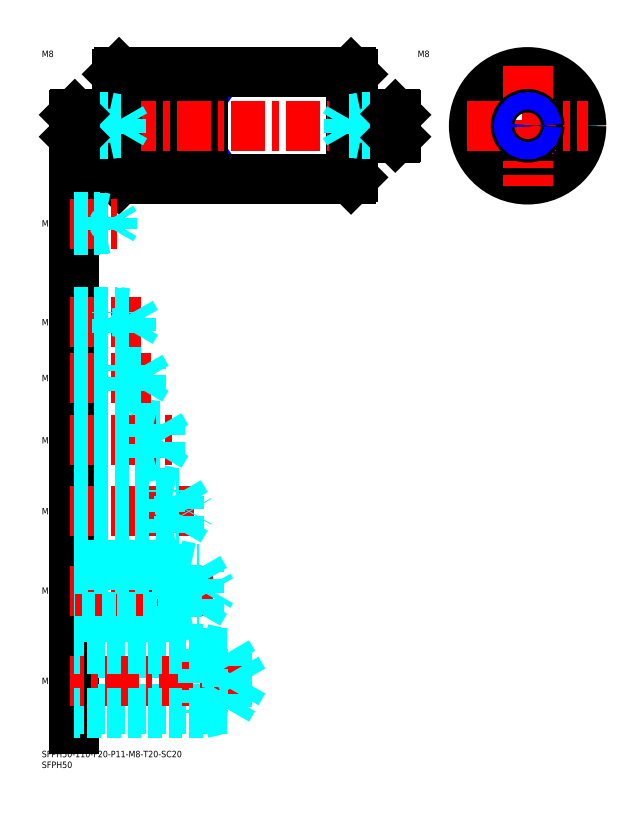
<metadata>
{"format":"dxf","ext":"dxf","renderer":"ezdxf+matplotlib","layout":"modelspace","background":"white","min_lineweight":24,"dpi":150}
</metadata>
<code>
0
SECTION
2
ENTITIES
0
INSERT
8
MSM_CONTINUOUS
2
*U4
10
0
20
0
30
0
0
INSERT
8
MSM_CONTINUOUS
2
*U5
10
0
20
0
30
0
0
LINE
8
MSM_CONTINUOUS
10
15
20
266
30
0
11
15
21
10
31
0
0
INSERT
8
MSM_CONTINUOUS
2
*U6
10
0
20
0
30
0
0
LINE
8
MSM_DASHED
10
86.43
20
19.39
30
0
11
15
21
19.39
31
0
0
LINE
8
MSM_DASHED
10
86.43
20
45.61
30
0
11
15
21
45.61
31
0
0
LINE
8
MSM_CENTER
10
96
20
32.5
30
0
11
13
21
32.5
31
0
0
LINE
8
MSM_DASHED
10
75
20
47.5
30
0
11
15
21
47.5
31
0
0
LINE
8
MSM_DASHED
10
75
20
17.5
30
0
11
15
21
17.5
31
0
0
LINE
8
MSM_DASHED
10
75
20
47.5
30
0
11
75
21
17.5
31
0
0
LINE
8
MSM_DASHED
10
86.43
20
45.61
30
0
11
86.43
21
19.39
31
0
0
LINE
8
MSM_DASHED
10
94
20
32.5
30
0
11
86.43
21
45.61
31
0
0
LINE
8
MSM_DASHED
10
94
20
32.5
30
0
11
86.43
21
19.39
31
0
0
LINE
8
MSM_DASHED
10
75
20
47.5
30
0
11
83.75
21
45.61
31
0
0
LINE
8
MSM_DASHED
10
75
20
17.5
30
0
11
83.75
21
19.39
31
0
0
INSERT
8
MSM_CONTINUOUS
2
*U7
10
0
20
0
30
0
0
LINE
8
MSM_DASHED
10
15
20
64.12
30
0
11
73.01
21
64.12
31
0
0
LINE
8
MSM_CENTER
10
13
20
74.5
30
0
11
81
21
74.5
31
0
0
LINE
8
MSM_DASHED
10
73.01
20
64.12
30
0
11
73.01
21
84.88
31
0
0
LINE
8
MSM_DASHED
10
63
20
62.5
30
0
11
70.5
21
64.12
31
0
0
LINE
8
MSM_DASHED
10
15
20
84.88
30
0
11
73.01
21
84.88
31
0
0
LINE
8
MSM_DASHED
10
63
20
86.5
30
0
11
15
21
86.5
31
0
0
LINE
8
MSM_DASHED
10
63
20
62.5
30
0
11
15
21
62.5
31
0
0
LINE
8
MSM_DASHED
10
63
20
86.5
30
0
11
70.5
21
84.88
31
0
0
LINE
8
MSM_DASHED
10
63
20
86.5
30
0
11
63
21
62.5
31
0
0
LINE
8
MSM_DASHED
10
73.01
20
84.88
30
0
11
79
21
74.5
31
0
0
LINE
8
MSM_DASHED
10
73.01
20
64.12
30
0
11
79
21
74.5
31
0
0
INSERT
8
MSM_CONTINUOUS
2
*U8
10
0
20
0
30
0
0
LINE
8
MSM_CENTER
10
13
20
111.5
30
0
11
71
21
111.5
31
0
0
LINE
8
MSM_DASHED
10
15
20
120.1
30
0
11
64.01
21
120.1
31
0
0
LINE
8
MSM_DASHED
10
15
20
102.9
30
0
11
64.01
21
102.9
31
0
0
LINE
8
MSM_DASHED
10
15
20
101.5
30
0
11
55
21
101.5
31
0
0
LINE
8
MSM_DASHED
10
15
20
121.5
30
0
11
55
21
121.5
31
0
0
LINE
8
MSM_DASHED
10
64.01
20
120.1
30
0
11
69
21
111.5
31
0
0
LINE
8
MSM_DASHED
10
64.01
20
102.9
30
0
11
69
21
111.5
31
0
0
LINE
8
MSM_DASHED
10
55
20
101.5
30
0
11
55
21
121.5
31
0
0
LINE
8
MSM_DASHED
10
64.01
20
102.9
30
0
11
64.01
21
120.1
31
0
0
LINE
8
MSM_DASHED
10
55
20
101.5
30
0
11
61.25
21
102.9
31
0
0
LINE
8
MSM_DASHED
10
55
20
121.5
30
0
11
61.25
21
120.1
31
0
0
INSERT
8
MSM_CONTINUOUS
2
*U9
10
0
20
0
30
0
0
LINE
8
MSM_CENTER
10
13
20
144.5
30
0
11
61
21
144.5
31
0
0
LINE
8
MSM_DASHED
10
55.01
20
137.6
30
0
11
59
21
144.5
31
0
0
LINE
8
MSM_DASHED
10
15
20
136.5
30
0
11
47
21
136.5
31
0
0
LINE
8
MSM_DASHED
10
15
20
137.6
30
0
11
55.01
21
137.6
31
0
0
LINE
8
MSM_DASHED
10
47
20
136.5
30
0
11
47
21
152.5
31
0
0
LINE
8
MSM_DASHED
10
55.01
20
137.6
30
0
11
55.01
21
151.4
31
0
0
LINE
8
MSM_DASHED
10
47
20
136.5
30
0
11
52
21
137.6
31
0
0
LINE
8
MSM_DASHED
10
55.01
20
151.4
30
0
11
59
21
144.5
31
0
0
LINE
8
MSM_DASHED
10
15
20
151.4
30
0
11
55.01
21
151.4
31
0
0
LINE
8
MSM_DASHED
10
15
20
152.5
30
0
11
47
21
152.5
31
0
0
LINE
8
MSM_DASHED
10
47
20
152.5
30
0
11
52
21
151.4
31
0
0
LINE
8
MSM_CENTER
10
13
20
173.5
30
0
11
51
21
173.5
31
0
0
LINE
8
MSM_DASHED
10
46.08
20
168.4
30
0
11
46.08
21
178.6
31
0
0
LINE
8
MSM_DASHED
10
46.08
20
178.6
30
0
11
49
21
173.5
31
0
0
LINE
8
MSM_DASHED
10
39
20
167.5
30
0
11
39
21
179.5
31
0
0
LINE
8
MSM_DASHED
10
15
20
168.4
30
0
11
46.08
21
168.4
31
0
0
LINE
8
MSM_DASHED
10
15
20
167.5
30
0
11
39
21
167.5
31
0
0
LINE
8
MSM_DASHED
10
39
20
167.5
30
0
11
43.38
21
168.4
31
0
0
LINE
8
MSM_DASHED
10
46.08
20
168.4
30
0
11
49
21
173.5
31
0
0
LINE
8
MSM_DASHED
10
15
20
179.5
30
0
11
39
21
179.5
31
0
0
LINE
8
MSM_DASHED
10
15
20
178.6
30
0
11
46.08
21
178.6
31
0
0
LINE
8
MSM_DASHED
10
39
20
179.5
30
0
11
43.38
21
178.6
31
0
0
INSERT
8
MSM_CONTINUOUS
2
*U10
10
0
20
0
30
0
0
INSERT
8
MSM_CONTINUOUS
2
*U11
10
0
20
0
30
0
0
LINE
8
MSM_CENTER
10
13
20
199.5
30
0
11
46
21
199.5
31
0
0
LINE
8
MSM_DASHED
10
41.58
20
195.3
30
0
11
41.58
21
203.7
31
0
0
LINE
8
MSM_DASHED
10
41.58
20
203.7
30
0
11
44
21
199.5
31
0
0
LINE
8
MSM_DASHED
10
35
20
194.5
30
0
11
35
21
204.5
31
0
0
LINE
8
MSM_DASHED
10
15
20
195.3
30
0
11
41.58
21
195.3
31
0
0
LINE
8
MSM_DASHED
10
15
20
194.5
30
0
11
35
21
194.5
31
0
0
LINE
8
MSM_DASHED
10
35
20
194.5
30
0
11
38.75
21
195.3
31
0
0
LINE
8
MSM_DASHED
10
41.58
20
195.3
30
0
11
44
21
199.5
31
0
0
LINE
8
MSM_DASHED
10
15
20
204.5
30
0
11
35
21
204.5
31
0
0
LINE
8
MSM_DASHED
10
15
20
203.7
30
0
11
41.58
21
203.7
31
0
0
LINE
8
MSM_DASHED
10
35
20
204.5
30
0
11
38.75
21
203.7
31
0
0
LINE
8
MSM_CONTINUOUS
10
75
20
305.3
30
0
11
55
21
305.3
31
0
0
LINE
8
MSM_CONTINUOUS
10
75
20
276.7
30
0
11
55
21
276.7
31
0
0
LINE
8
MSM_NARROW
10
55
20
305.3
30
0
11
75
21
276.7
31
0
0
LINE
8
MSM_NARROW
10
55
20
276.7
30
0
11
75
21
305.3
31
0
0
LINE
8
MSM_CONTINUOUS
10
55
20
305.3
30
0
11
55
21
276.7
31
0
0
LINE
8
MSM_CONTINUOUS
10
75
20
276.7
30
0
11
75
21
305.3
31
0
0
LINE
8
MSM_DASHED
10
205.7
20
305.3
30
0
11
205.7
21
276.7
31
0
0
LINE
8
MSM_DASHED
10
246.7
20
305.3
30
0
11
246.7
21
276.7
31
0
0
CIRCLE
8
MSM_CONTINUOUS
10
226.2
20
291
30
0
40
25
0
LINE
8
MSM_CONTINUOUS
10
35
20
315
30
0
11
35
21
267
31
0
0
LINE
8
MSM_CONTINUOUS
10
145
20
315
30
0
11
145
21
267
31
0
0
LINE
8
MSM_CONTINUOUS
10
36
20
316
30
0
11
36
21
266
31
0
0
LINE
8
MSM_CONTINUOUS
10
144
20
316
30
0
11
144
21
266
31
0
0
LINE
8
MSM_CENTER
10
226.2
20
319
30
0
11
226.2
21
263
31
0
0
LINE
8
MSM_CONTINUOUS
10
36
20
266
30
0
11
144
21
266
31
0
0
LINE
8
MSM_CONTINUOUS
10
35
20
267
30
0
11
36
21
266
31
0
0
LINE
8
MSM_CONTINUOUS
10
145
20
267
30
0
11
144
21
266
31
0
0
LINE
8
MSM_CONTINUOUS
10
36
20
316
30
0
11
144
21
316
31
0
0
LINE
8
MSM_CENTER
10
12
20
291
30
0
11
168
21
291
31
0
0
LINE
8
MSM_CONTINUOUS
10
15.4
20
296.5
30
0
11
34.5
21
296.5
31
0
0
LINE
8
MSM_CONTINUOUS
10
15.4
20
285.5
30
0
11
34.5
21
285.5
31
0
0
LINE
8
MSM_CONTINUOUS
10
15
20
296.1
30
0
11
15
21
285.9
31
0
0
ARC
8
MSM_CONTINUOUS
10
34.5
20
285
30
0
40
0.5
50
0
51
90
0
ARC
8
MSM_CONTINUOUS
10
34.5
20
297
30
0
40
0.5
50
270
51
0
0
LINE
8
MSM_CONTINUOUS
10
36
20
316
30
0
11
35
21
315
31
0
0
LINE
8
MSM_CENTER
10
198.2
20
291
30
0
11
254.2
21
291
31
0
0
LINE
8
MSM_CONTINUOUS
10
145.5
20
296.5
30
0
11
164.6
21
296.5
31
0
0
LINE
8
MSM_CONTINUOUS
10
145.5
20
285.5
30
0
11
164.6
21
285.5
31
0
0
ARC
8
MSM_CONTINUOUS
10
145.5
20
285
30
0
40
0.5
50
90
51
180
0
ARC
8
MSM_CONTINUOUS
10
145.5
20
297
30
0
40
0.5
50
180
51
270
0
LINE
8
MSM_CONTINUOUS
10
144
20
316
30
0
11
145
21
315
31
0
0
CIRCLE
8
MSM_CONTINUOUS
10
226.2
20
291
30
0
40
5.5
0
INSERT
8
MSM_CONTINUOUS
2
*U12
10
0
20
0
30
0
0
LINE
8
MSM_DASHED
10
31
20
287
30
0
11
31
21
295
31
0
0
LINE
8
MSM_DASHED
10
37.08
20
287.7
30
0
11
37.08
21
294.3
31
0
0
LINE
8
MSM_DASHED
10
37.08
20
294.3
30
0
11
39
21
291
31
0
0
LINE
8
MSM_DASHED
10
15
20
287.7
30
0
11
37.08
21
287.7
31
0
0
LINE
8
MSM_DASHED
10
15
20
287
30
0
11
31
21
287
31
0
0
LINE
8
MSM_DASHED
10
31
20
287
30
0
11
34.13
21
287.7
31
0
0
LINE
8
MSM_DASHED
10
37.08
20
287.7
30
0
11
39
21
291
31
0
0
LINE
8
MSM_DASHED
10
15
20
295
30
0
11
31
21
295
31
0
0
LINE
8
MSM_DASHED
10
15
20
294.3
30
0
11
37.08
21
294.3
31
0
0
LINE
8
MSM_DASHED
10
31
20
295
30
0
11
34.13
21
294.3
31
0
0
LINE
8
MSM_CONTINUOUS
10
15.4
20
296.5
30
0
11
15
21
296.1
31
0
0
LINE
8
MSM_CONTINUOUS
10
15.4
20
285.5
30
0
11
15
21
285.9
31
0
0
LINE
8
MSM_CONTINUOUS
10
15.4
20
285.5
30
0
11
15.4
21
296.5
31
0
0
LINE
8
MSM_DASHED
10
149
20
287
30
0
11
149
21
295
31
0
0
LINE
8
MSM_DASHED
10
142.9
20
287.7
30
0
11
142.9
21
294.3
31
0
0
LINE
8
MSM_DASHED
10
142.9
20
294.3
30
0
11
141
21
291
31
0
0
LINE
8
MSM_DASHED
10
165
20
287.7
30
0
11
142.9
21
287.7
31
0
0
LINE
8
MSM_DASHED
10
165
20
287
30
0
11
149
21
287
31
0
0
LINE
8
MSM_DASHED
10
149
20
287
30
0
11
145.9
21
287.7
31
0
0
LINE
8
MSM_DASHED
10
142.9
20
287.7
30
0
11
141
21
291
31
0
0
LINE
8
MSM_DASHED
10
165
20
295
30
0
11
149
21
295
31
0
0
LINE
8
MSM_DASHED
10
165
20
294.3
30
0
11
142.9
21
294.3
31
0
0
LINE
8
MSM_DASHED
10
149
20
295
30
0
11
145.9
21
294.3
31
0
0
LINE
8
MSM_CONTINUOUS
10
164.6
20
296.5
30
0
11
165
21
296.1
31
0
0
LINE
8
MSM_CONTINUOUS
10
165
20
296.1
30
0
11
165
21
285.9
31
0
0
LINE
8
MSM_CONTINUOUS
10
164.6
20
285.5
30
0
11
165
21
285.9
31
0
0
LINE
8
MSM_CONTINUOUS
10
164.6
20
285.5
30
0
11
164.6
21
296.5
31
0
0
CIRCLE
8
MSM_CONTINUOUS
10
226.2
20
291
30
0
40
3.324
0
CIRCLE
8
MSM_NARROW
10
226.2
20
291
30
0
40
4
0
INSERT
8
MSM_CONTINUOUS
2
*U13
10
0
20
0
30
0
0
INSERT
8
MSM_CONTINUOUS
2
*U14
10
0
20
0
30
0
0
LINE
8
MSM_CENTER
10
13
20
245.5
30
0
11
36
21
245.5
31
0
0
LINE
8
MSM_DASHED
10
15
20
248.5
30
0
11
27
21
248.5
31
0
0
LINE
8
MSM_DASHED
10
15
20
248
30
0
11
32.58
21
248
31
0
0
LINE
8
MSM_DASHED
10
15
20
243
30
0
11
32.58
21
243
31
0
0
LINE
8
MSM_DASHED
10
15
20
242.5
30
0
11
27
21
242.5
31
0
0
LINE
8
MSM_DASHED
10
27
20
242.5
30
0
11
27
21
248.5
31
0
0
LINE
8
MSM_DASHED
10
32.58
20
243
30
0
11
32.58
21
248
31
0
0
LINE
8
MSM_DASHED
10
32.58
20
248
30
0
11
34
21
245.5
31
0
0
LINE
8
MSM_DASHED
10
32.58
20
243
30
0
11
34
21
245.5
31
0
0
LINE
8
MSM_DASHED
10
27
20
242.5
30
0
11
29.5
21
243
31
0
0
LINE
8
MSM_DASHED
10
27
20
248.5
30
0
11
29.5
21
248
31
0
0
ENDSEC
0
EOF

</code>
